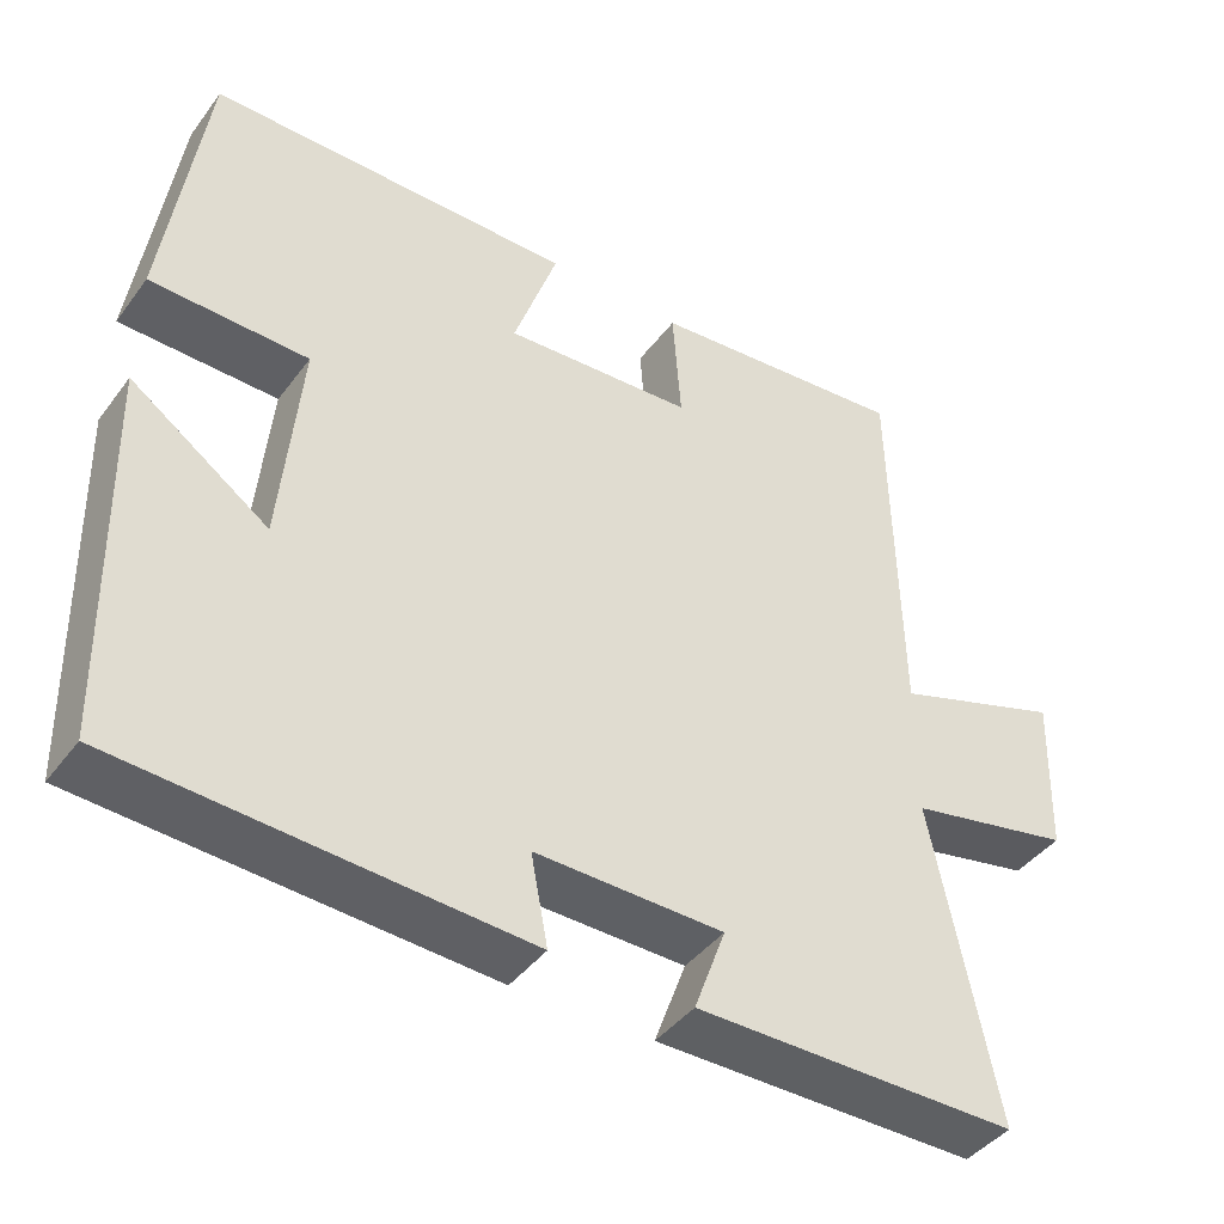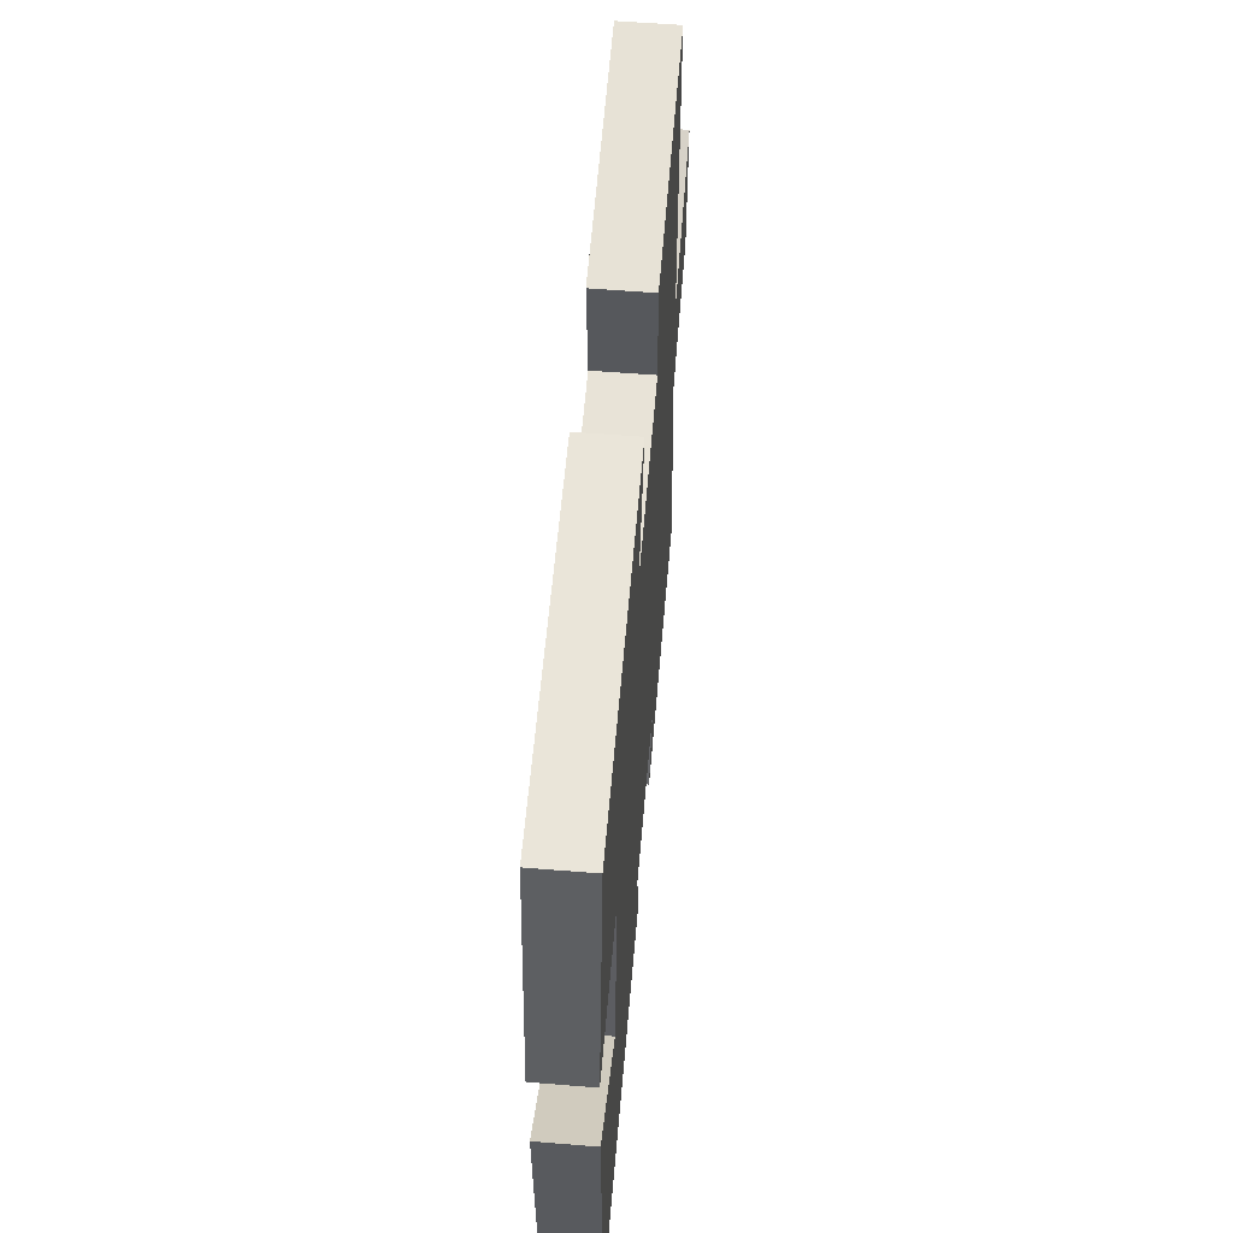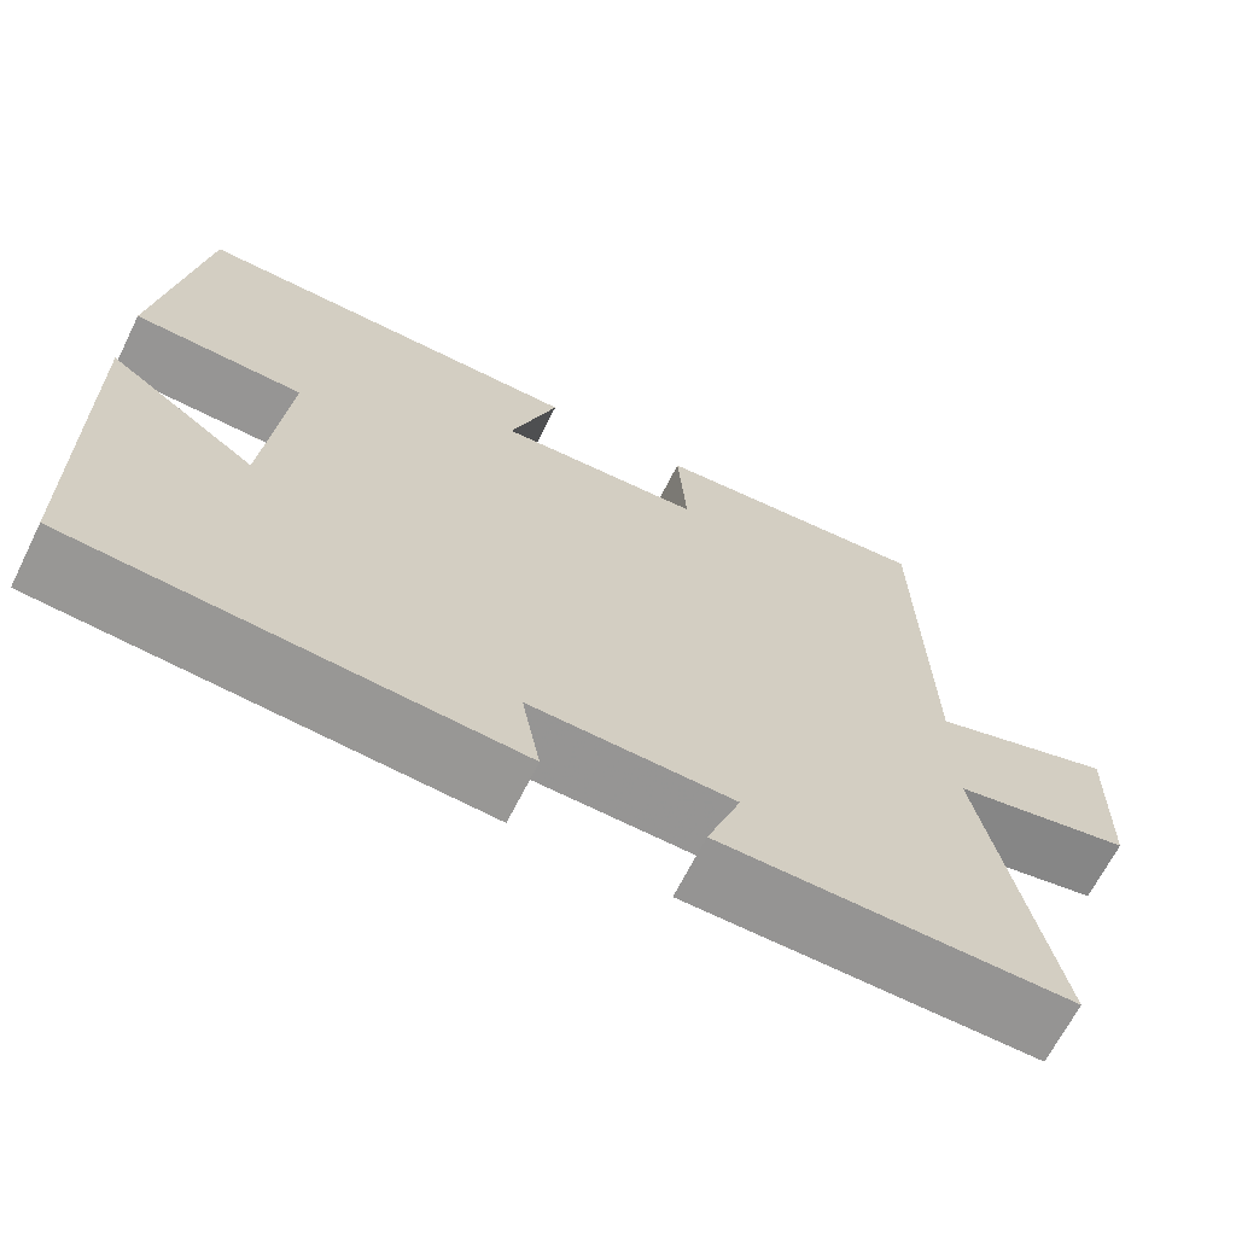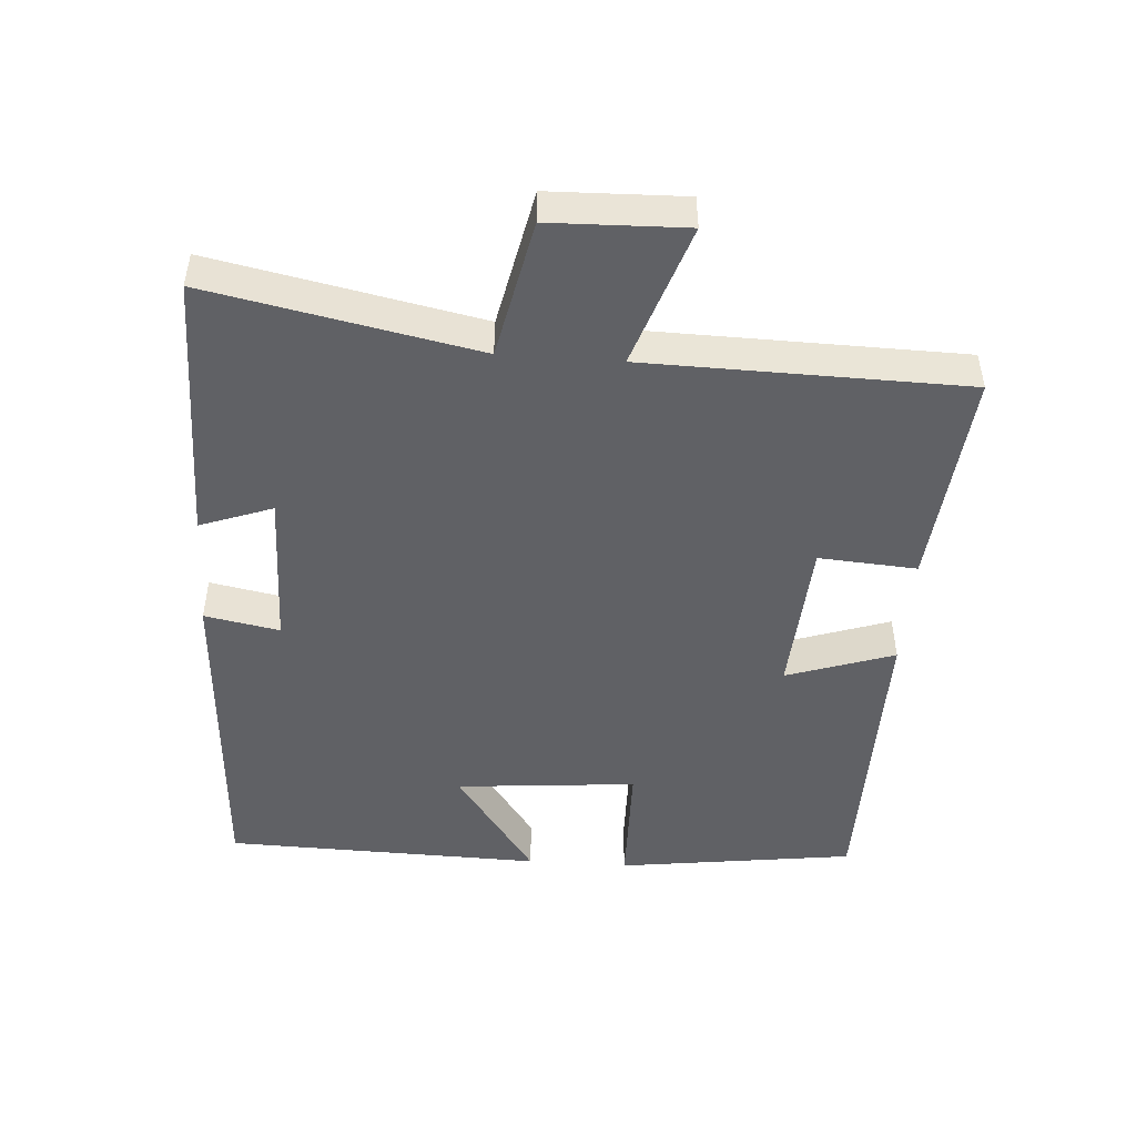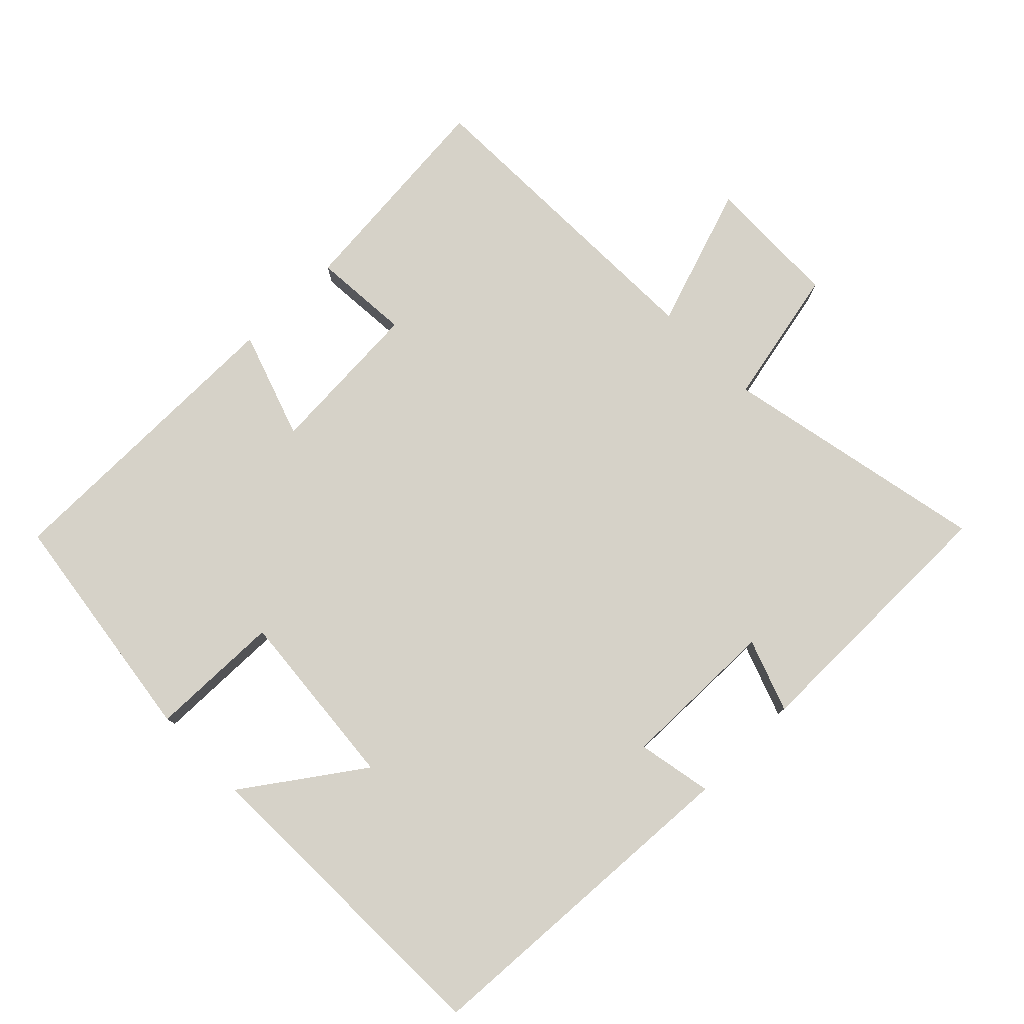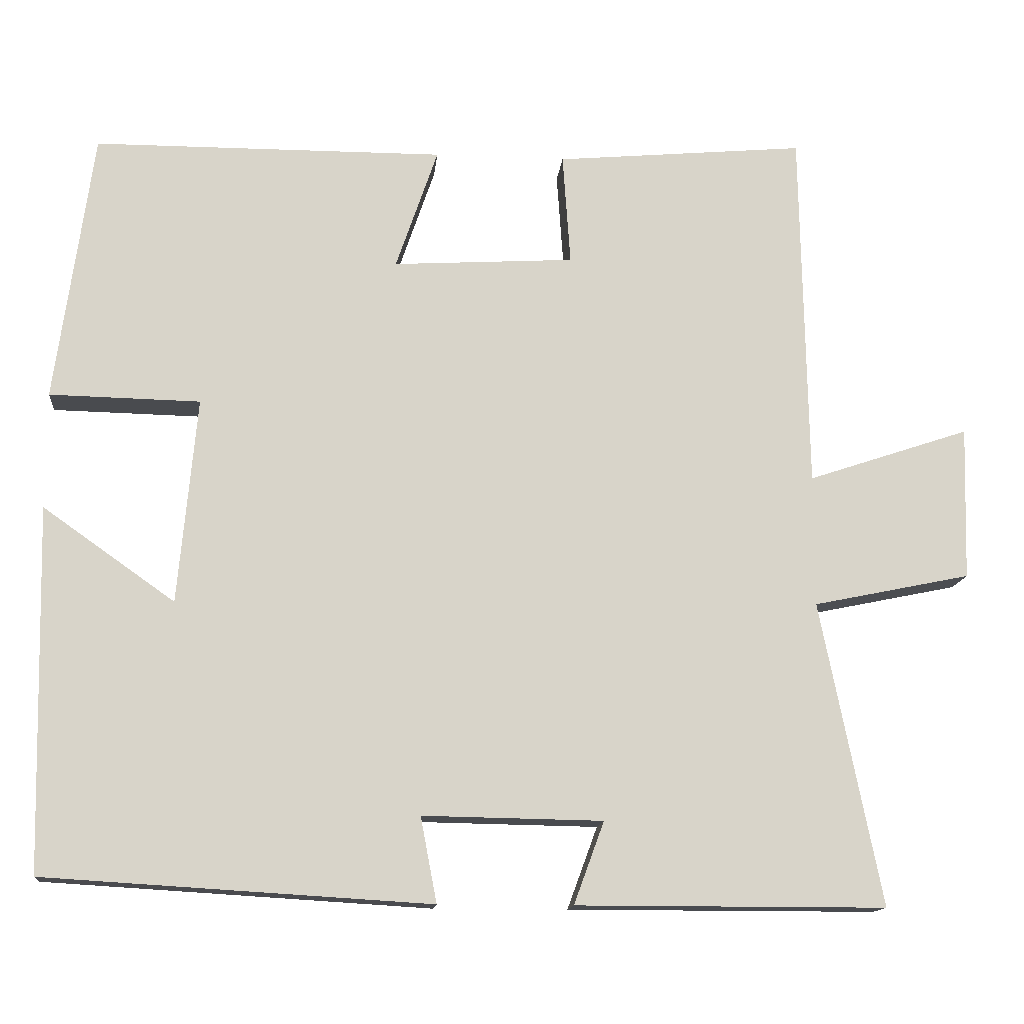
<metadata>
{"format":"obj","ext":"obj","renderer":"f3d","projection":"perspective","resolution":1024,"background":"white","views":[{"elev":-42.5,"azim":146.2,"up":"+Z"},{"elev":58.0,"azim":94.8,"up":"+Z"},{"elev":-67.1,"azim":153.4,"up":"+Z"},{"elev":-47.5,"azim":-94.1,"up":"+Y"},{"elev":78.0,"azim":135.4,"up":"+Y"},{"elev":-14.0,"azim":174.6,"up":"+Z"}]}
</metadata>
<code>
v 0.452 0.07 0.498
v 0.5 0.07 0.148
v 0.306 0.07 0.144
v 0.33 0.07 -0.122
v 0.5 0.07 -0.002
v 0.489 0.07 -0.47
v -0.007 0.07 -0.5
v 0.014 0.07 -0.39
v -0.218 0.07 -0.394
v -0.179 0.07 -0.5
v -0.578 0.07 -0.5
v -0.5 0.07 -0.109
v -0.703 0.07 -0.067
v -0.709 0.07 0.131
v -0.5 0.07 0.061
v -0.492 0.07 0.529
v -0.17 0.07 0.5
v -0.18 0.07 0.356
v 0.054 0.07 0.342
v 0 0.07 0.5
v 0.452 0 0.498
v 0.5 0 0.148
v 0.306 0 0.144
v 0.33 0 -0.122
v 0.5 0 -0.002
v 0.489 0 -0.47
v -0.007 0 -0.5
v 0.014 0 -0.39
v -0.218 0 -0.394
v -0.179 0 -0.5
v -0.578 0 -0.5
v -0.5 0 -0.109
v -0.703 0 -0.067
v -0.709 0 0.131
v -0.5 0 0.061
v -0.492 0 0.529
v -0.17 0 0.5
v -0.18 0 0.356
v 0.054 0 0.342
v 0 0 0.5
f 19 20 1 2
f 18 19 2 3
f 15 16 17 18
f 15 18 3 4
f 12 13 14 15
f 12 15 4
f 9 10 11 12
f 8 9 12 4
f 6 7 8
f 4 5 6 8
f 22 21 40 39
f 23 22 39 38
f 38 37 36 35
f 24 23 38 35
f 35 34 33 32
f 24 35 32
f 32 31 30 29
f 24 32 29 28
f 28 27 26
f 28 26 25 24
f 1 21 22 2
f 2 22 23 3
f 3 23 24 4
f 4 24 25 5
f 5 25 26 6
f 6 26 27 7
f 7 27 28 8
f 8 28 29 9
f 9 29 30 10
f 10 30 31 11
f 11 31 32 12
f 12 32 33 13
f 13 33 34 14
f 14 34 35 15
f 15 35 36 16
f 16 36 37 17
f 17 37 38 18
f 18 38 39 19
f 19 39 40 20
f 20 40 21 1

</code>
